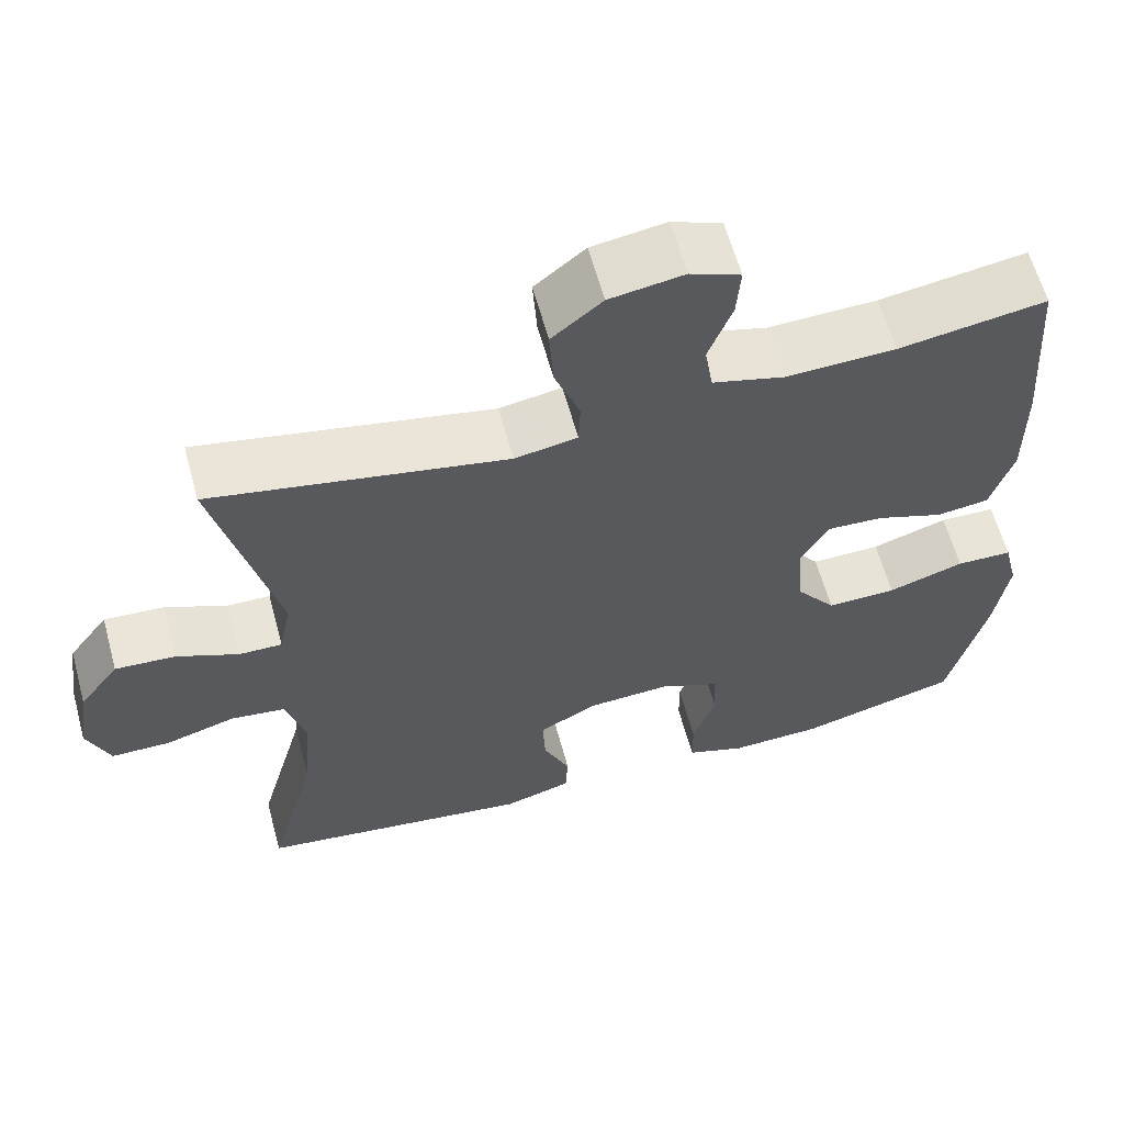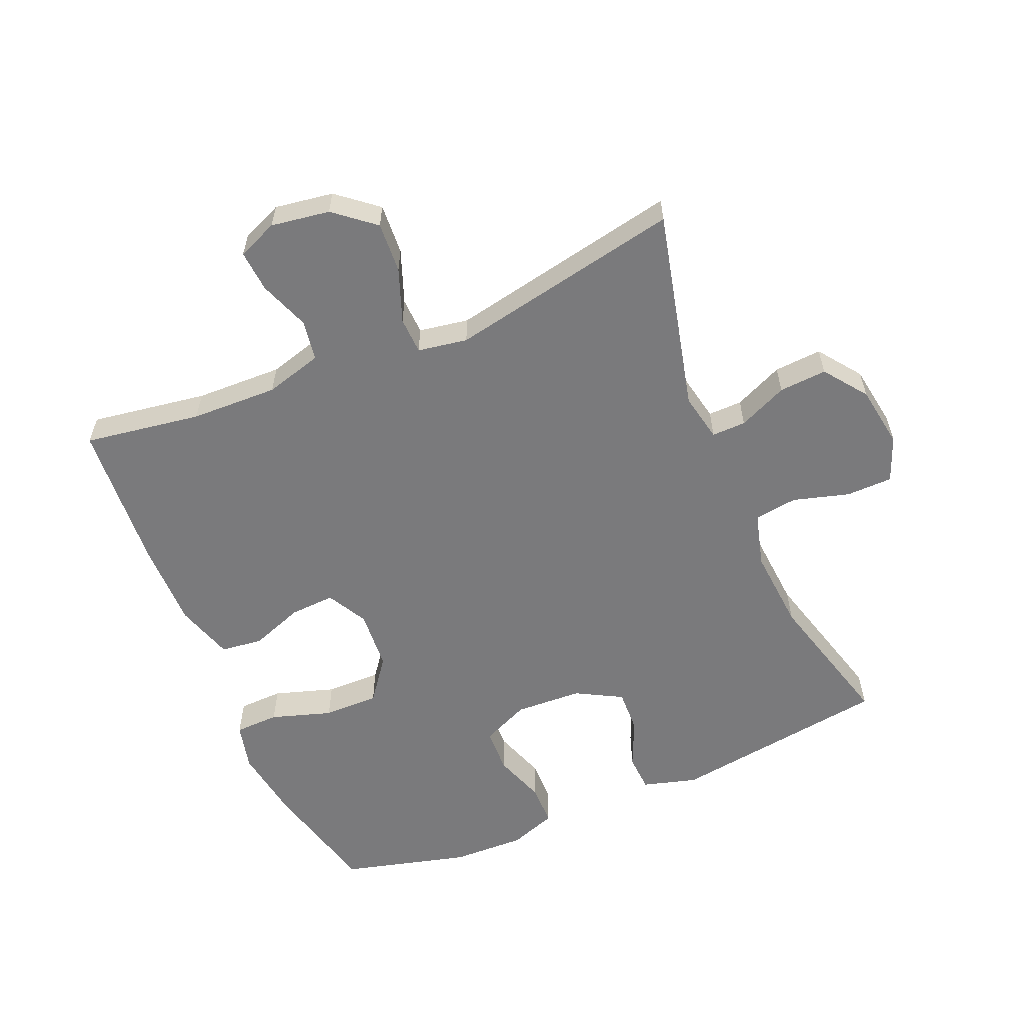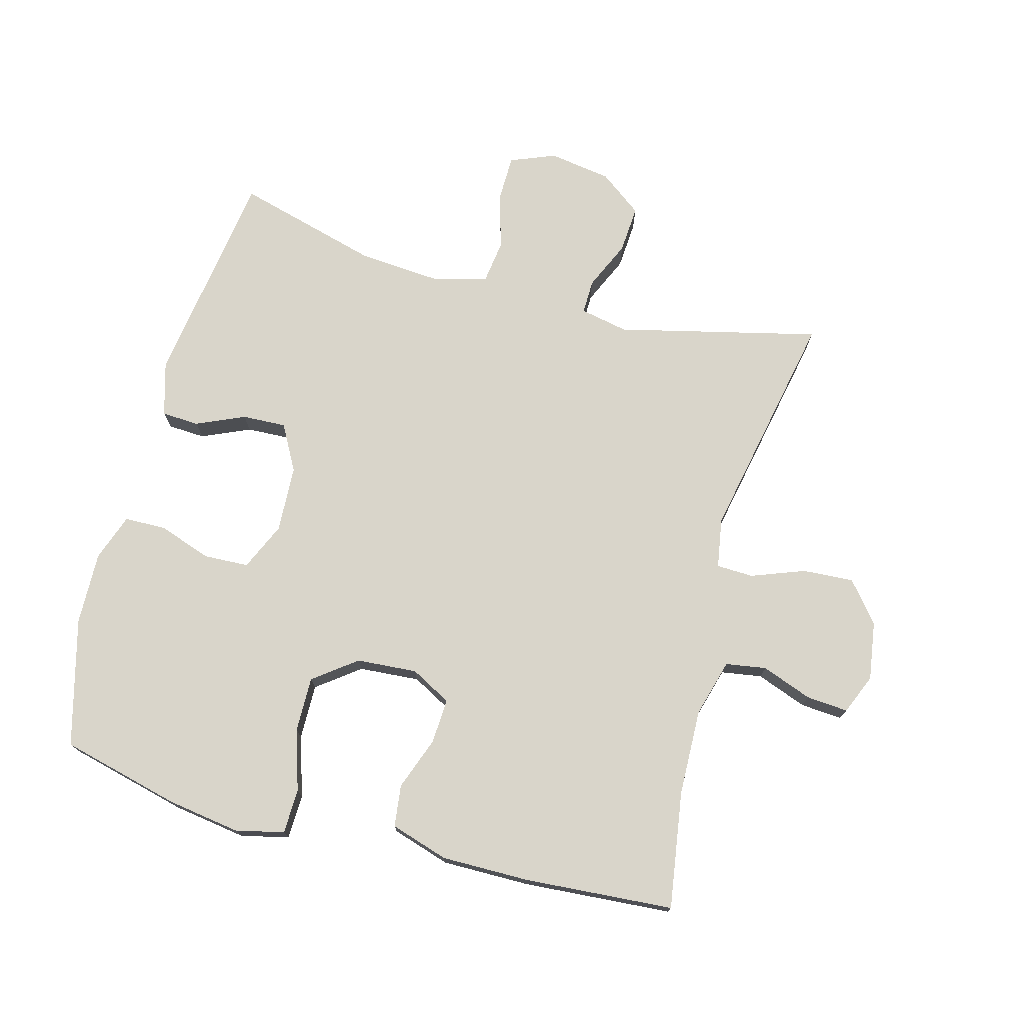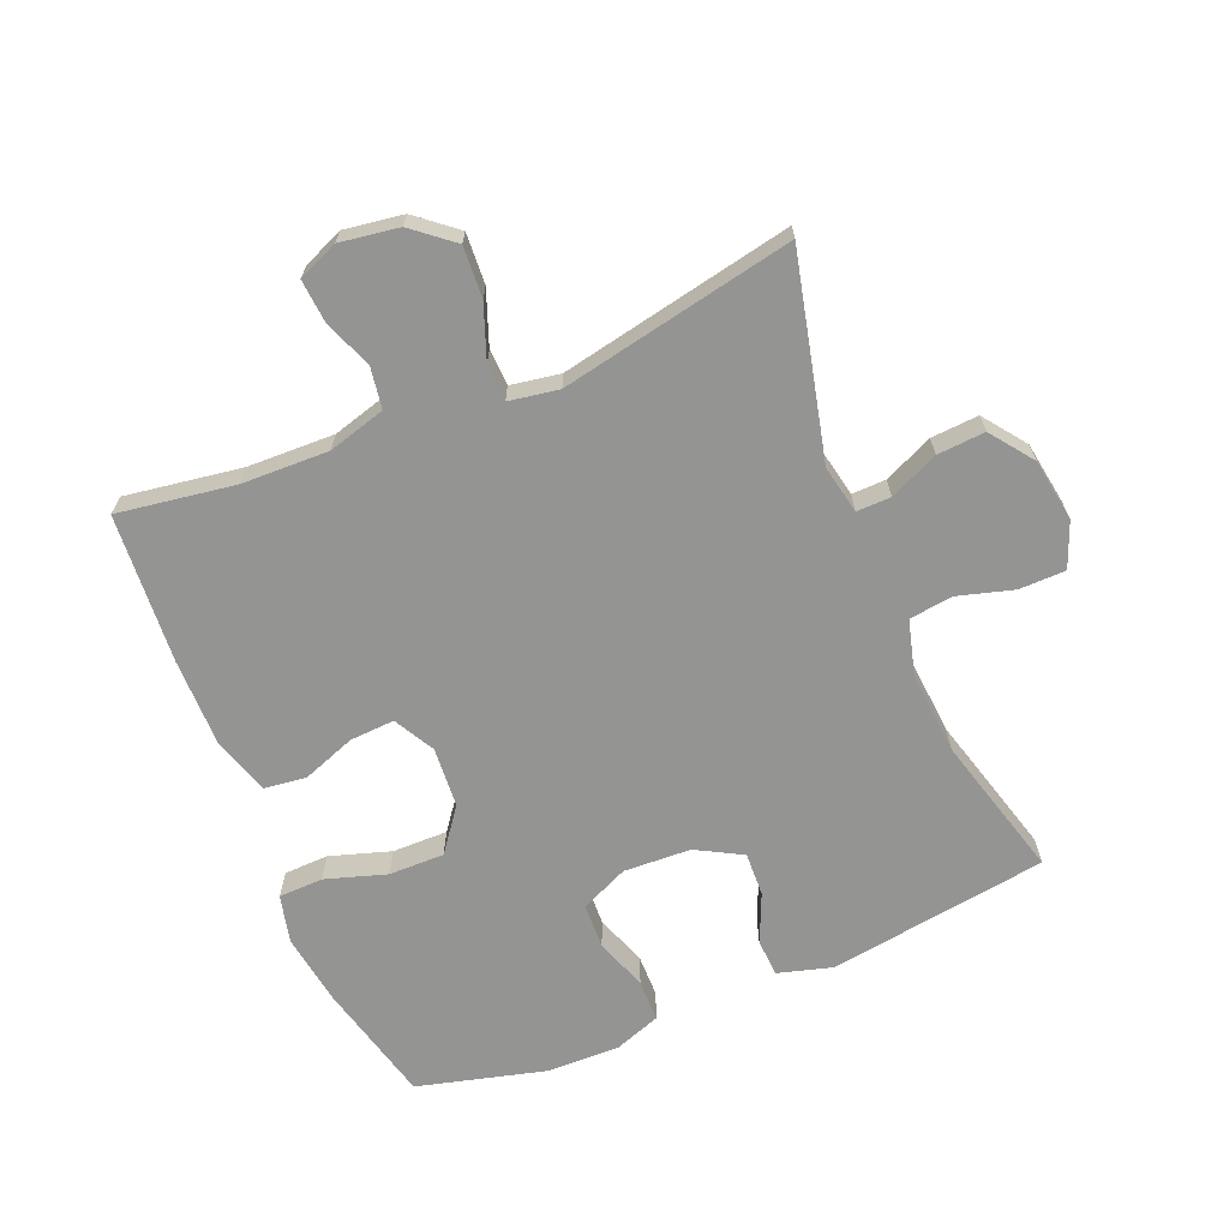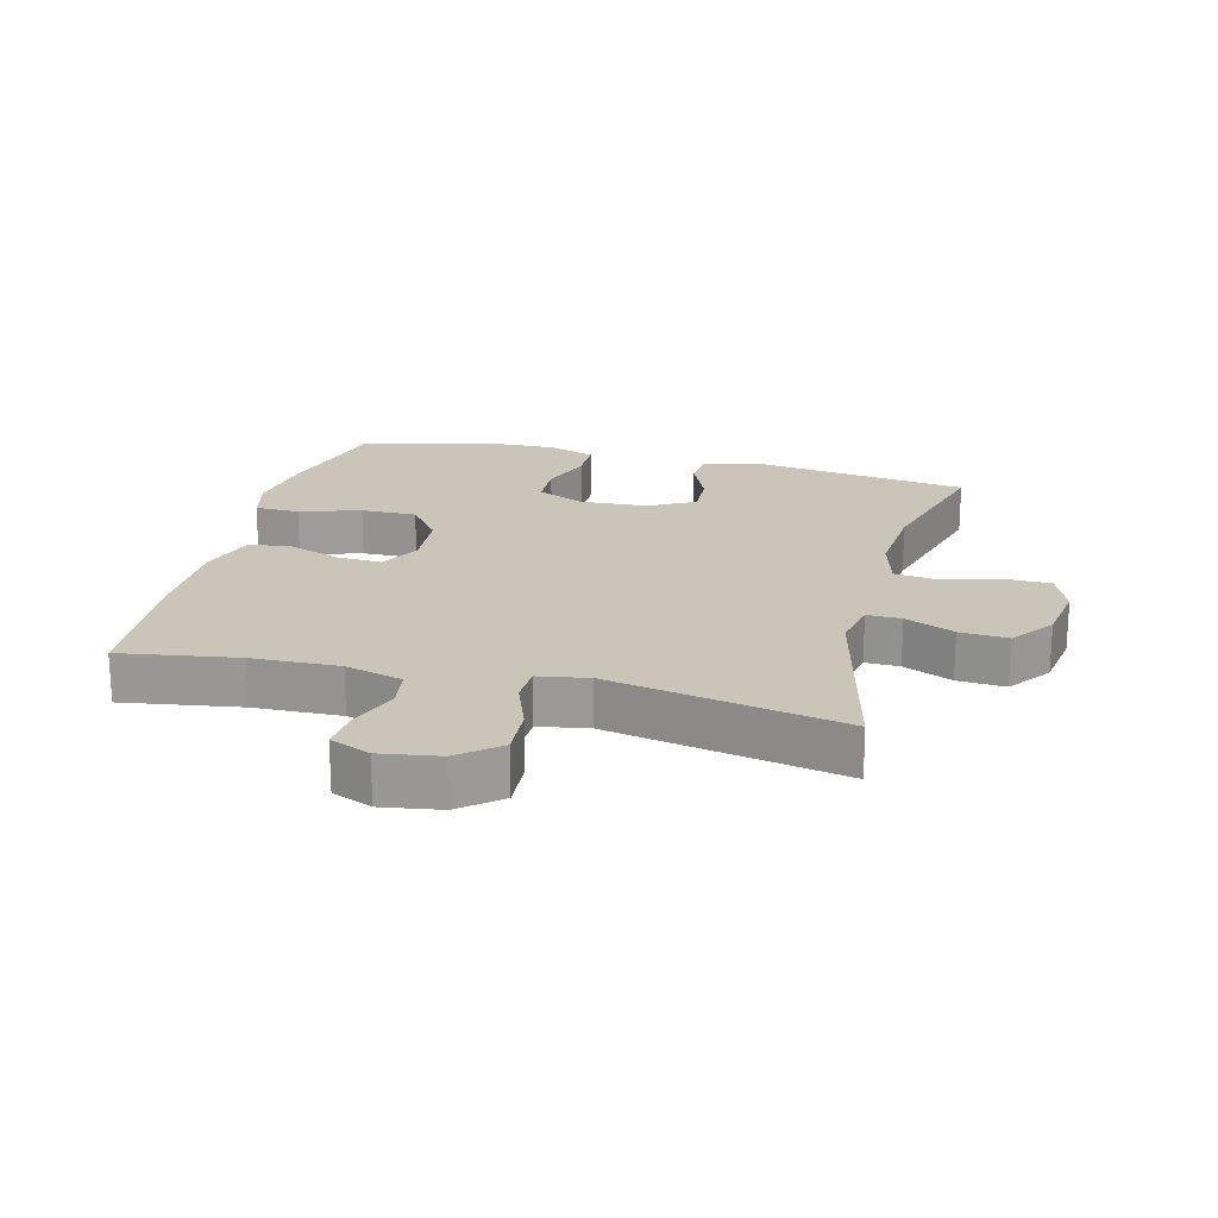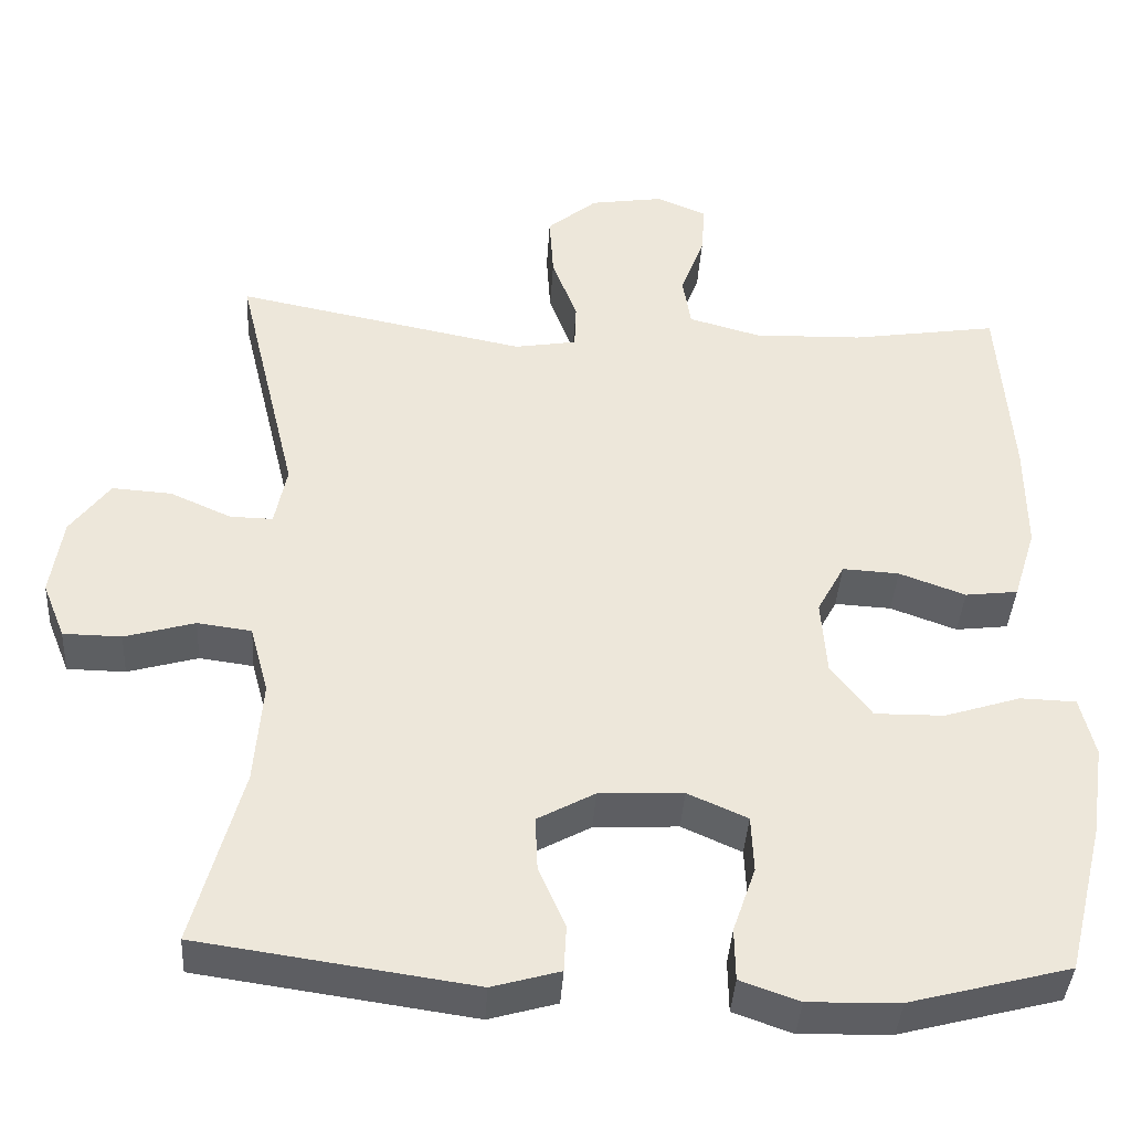
<metadata>
{"format":"obj","ext":"obj","renderer":"f3d","projection":"perspective","resolution":1024,"background":"white","views":[{"elev":61.5,"azim":164.7,"up":"+Z"},{"elev":-58.2,"azim":23.0,"up":"+Y"},{"elev":74.5,"azim":-74.9,"up":"+Y"},{"elev":-67.0,"azim":22.6,"up":"+Y"},{"elev":20.3,"azim":14.3,"up":"+Y"},{"elev":-39.4,"azim":176.5,"up":"+Z"}]}
</metadata>
<code>
v 0.5 0.07 -0.5
v 0.16 0.07 -0.549
v 0.076 0.07 -0.525
v 0.073 0.07 -0.467
v 0.106 0.07 -0.392
v 0.109 0.07 -0.324
v 0.038 0.07 -0.285
v -0.066 0.07 -0.28
v -0.14 0.07 -0.313
v -0.143 0.07 -0.383
v -0.115 0.07 -0.464
v -0.116 0.07 -0.529
v -0.189 0.07 -0.555
v -0.302 0.07 -0.552
v -0.5 0.07 -0.5
v -0.546 0.07 -0.314
v -0.563 0.07 -0.2
v -0.545 0.07 -0.126
v -0.476 0.07 -0.124
v -0.382 0.07 -0.154
v -0.296 0.07 -0.155
v -0.246 0.07 -0.089
v -0.239 0.07 0.005
v -0.273 0.07 0.068
v -0.343 0.07 0.064
v -0.425 0.07 0.034
v -0.49 0.07 0.042
v -0.518 0.07 0.132
v -0.517 0.07 0.268
v -0.5 0.07 0.5
v -0.319 0.07 0.472
v -0.184 0.07 0.468
v -0.095 0.07 0.493
v -0.085 0.07 0.556
v -0.114 0.07 0.634
v -0.119 0.07 0.699
v -0.057 0.07 0.725
v 0.034 0.07 0.711
v 0.096 0.07 0.66
v 0.091 0.07 0.581
v 0.06 0.07 0.498
v 0.062 0.07 0.441
v 0.139 0.07 0.428
v 0.5 0.07 0.5
v 0.425 0.07 0.188
v 0.44 0.07 0.113
v 0.493 0.07 0.114
v 0.569 0.07 0.148
v 0.643 0.07 0.153
v 0.692 0.07 0.087
v 0.707 0.07 -0.01
v 0.679 0.07 -0.08
v 0.607 0.07 -0.081
v 0.52 0.07 -0.056
v 0.453 0.07 -0.065
v 0.43 0.07 -0.15
v 0.44 0.07 -0.279
v 0.5 0 -0.5
v 0.16 0 -0.549
v 0.076 0 -0.525
v 0.073 0 -0.467
v 0.106 0 -0.392
v 0.109 0 -0.324
v 0.038 0 -0.285
v -0.066 0 -0.28
v -0.14 0 -0.313
v -0.143 0 -0.383
v -0.115 0 -0.464
v -0.116 0 -0.529
v -0.189 0 -0.555
v -0.302 0 -0.552
v -0.5 0 -0.5
v -0.546 0 -0.314
v -0.563 0 -0.2
v -0.545 0 -0.126
v -0.476 0 -0.124
v -0.382 0 -0.154
v -0.296 0 -0.155
v -0.246 0 -0.089
v -0.239 0 0.005
v -0.273 0 0.068
v -0.343 0 0.064
v -0.425 0 0.034
v -0.49 0 0.042
v -0.518 0 0.132
v -0.517 0 0.268
v -0.5 0 0.5
v -0.319 0 0.472
v -0.184 0 0.468
v -0.095 0 0.493
v -0.085 0 0.556
v -0.114 0 0.634
v -0.119 0 0.699
v -0.057 0 0.725
v 0.034 0 0.711
v 0.096 0 0.66
v 0.091 0 0.581
v 0.06 0 0.498
v 0.062 0 0.441
v 0.139 0 0.428
v 0.5 0 0.5
v 0.425 0 0.188
v 0.44 0 0.113
v 0.493 0 0.114
v 0.569 0 0.148
v 0.643 0 0.153
v 0.692 0 0.087
v 0.707 0 -0.01
v 0.679 0 -0.08
v 0.607 0 -0.081
v 0.52 0 -0.056
v 0.453 0 -0.065
v 0.43 0 -0.15
v 0.44 0 -0.279
f 52 53 54
f 51 52 54
f 50 51 54
f 49 50 54
f 48 49 54
f 47 48 54
f 46 47 54 55
f 45 46 55 56
f 43 44 45
f 42 43 45 56
f 39 40 41
f 38 39 41
f 37 38 41
f 36 37 41
f 35 36 41
f 34 35 41
f 33 34 41 42
f 42 56 57
f 33 42 57
f 32 33 57
f 29 30 31
f 28 29 31
f 27 28 31
f 26 27 31
f 25 26 31
f 24 25 31 32
f 18 19 20
f 17 18 20
f 16 17 20
f 15 16 20
f 14 15 20
f 13 14 20
f 12 13 20
f 11 12 20
f 10 11 20
f 9 10 20 21
f 8 9 21 22
f 3 4 5
f 2 3 5
f 1 2 5
f 57 1 5
f 57 5 6
f 57 6 7
f 32 57 7
f 24 32 7
f 23 24 7
f 7 8 22 23
f 111 110 109
f 111 109 108
f 111 108 107
f 111 107 106
f 111 106 105
f 111 105 104
f 112 111 104 103
f 113 112 103 102
f 102 101 100
f 113 102 100 99
f 98 97 96
f 98 96 95
f 98 95 94
f 98 94 93
f 98 93 92
f 98 92 91
f 99 98 91 90
f 114 113 99
f 114 99 90
f 114 90 89
f 88 87 86
f 88 86 85
f 88 85 84
f 88 84 83
f 88 83 82
f 89 88 82 81
f 77 76 75
f 77 75 74
f 77 74 73
f 77 73 72
f 77 72 71
f 77 71 70
f 77 70 69
f 77 69 68
f 77 68 67
f 78 77 67 66
f 79 78 66 65
f 62 61 60
f 62 60 59
f 62 59 58
f 62 58 114
f 63 62 114
f 64 63 114
f 64 114 89
f 64 89 81
f 64 81 80
f 80 79 65 64
f 1 58 59 2
f 2 59 60 3
f 3 60 61 4
f 4 61 62 5
f 5 62 63 6
f 6 63 64 7
f 7 64 65 8
f 8 65 66 9
f 9 66 67 10
f 10 67 68 11
f 11 68 69 12
f 12 69 70 13
f 13 70 71 14
f 14 71 72 15
f 15 72 73 16
f 16 73 74 17
f 17 74 75 18
f 18 75 76 19
f 19 76 77 20
f 20 77 78 21
f 21 78 79 22
f 22 79 80 23
f 23 80 81 24
f 24 81 82 25
f 25 82 83 26
f 26 83 84 27
f 27 84 85 28
f 28 85 86 29
f 29 86 87 30
f 30 87 88 31
f 31 88 89 32
f 32 89 90 33
f 33 90 91 34
f 34 91 92 35
f 35 92 93 36
f 36 93 94 37
f 37 94 95 38
f 38 95 96 39
f 39 96 97 40
f 40 97 98 41
f 41 98 99 42
f 42 99 100 43
f 43 100 101 44
f 44 101 102 45
f 45 102 103 46
f 46 103 104 47
f 47 104 105 48
f 48 105 106 49
f 49 106 107 50
f 50 107 108 51
f 51 108 109 52
f 52 109 110 53
f 53 110 111 54
f 54 111 112 55
f 55 112 113 56
f 56 113 114 57
f 57 114 58 1

</code>
